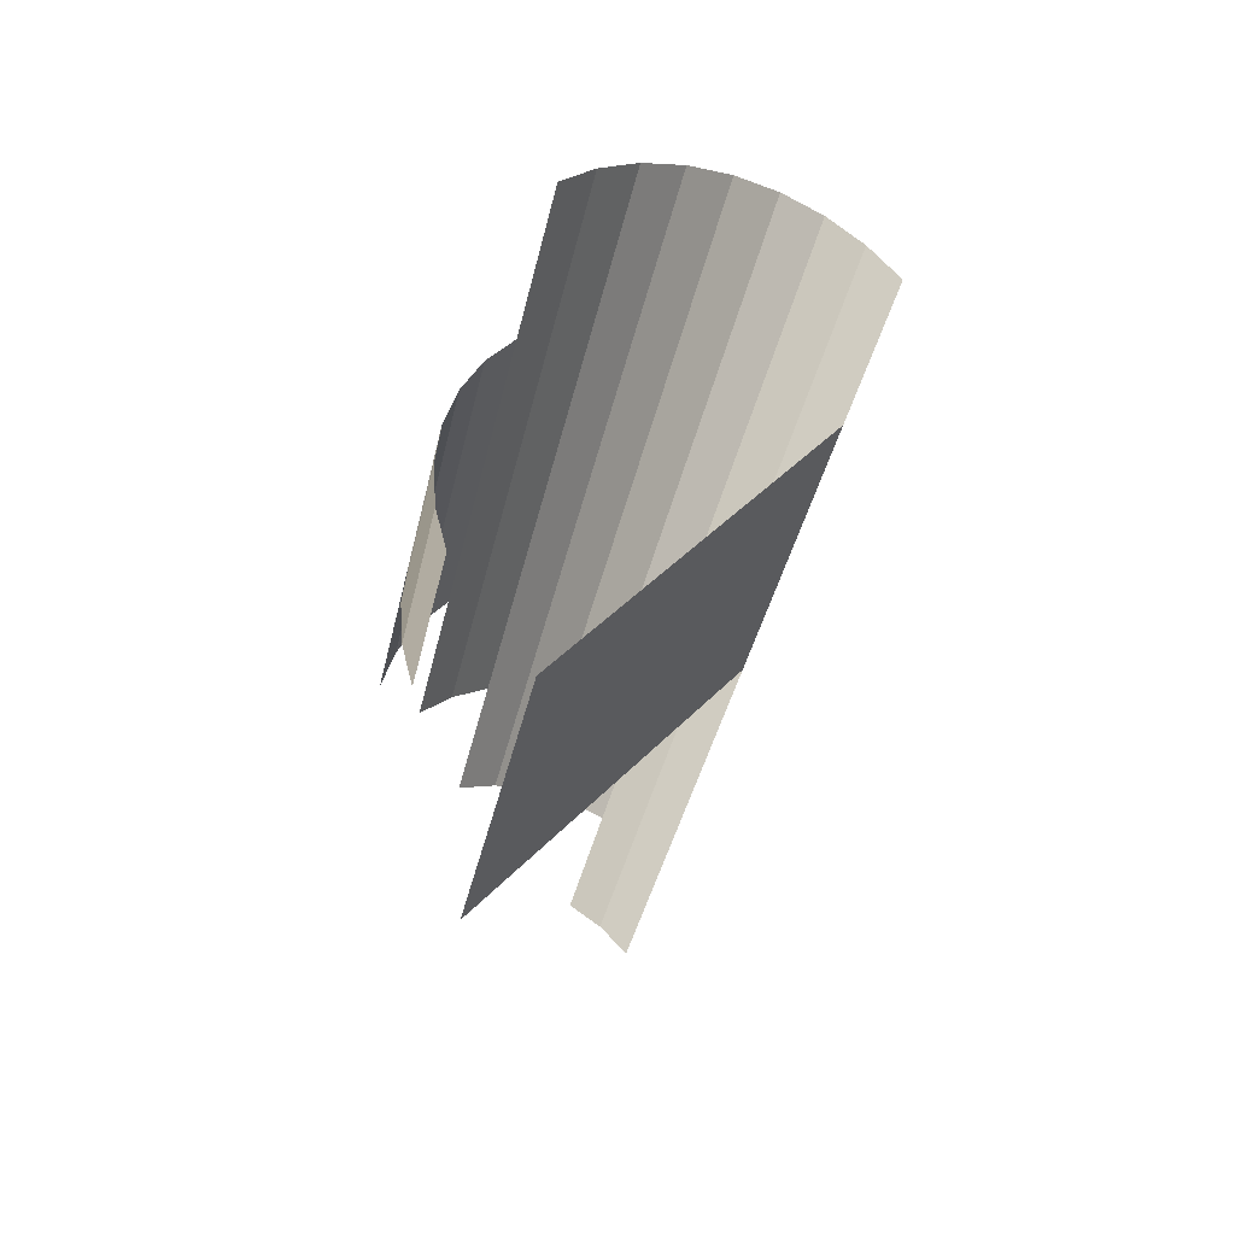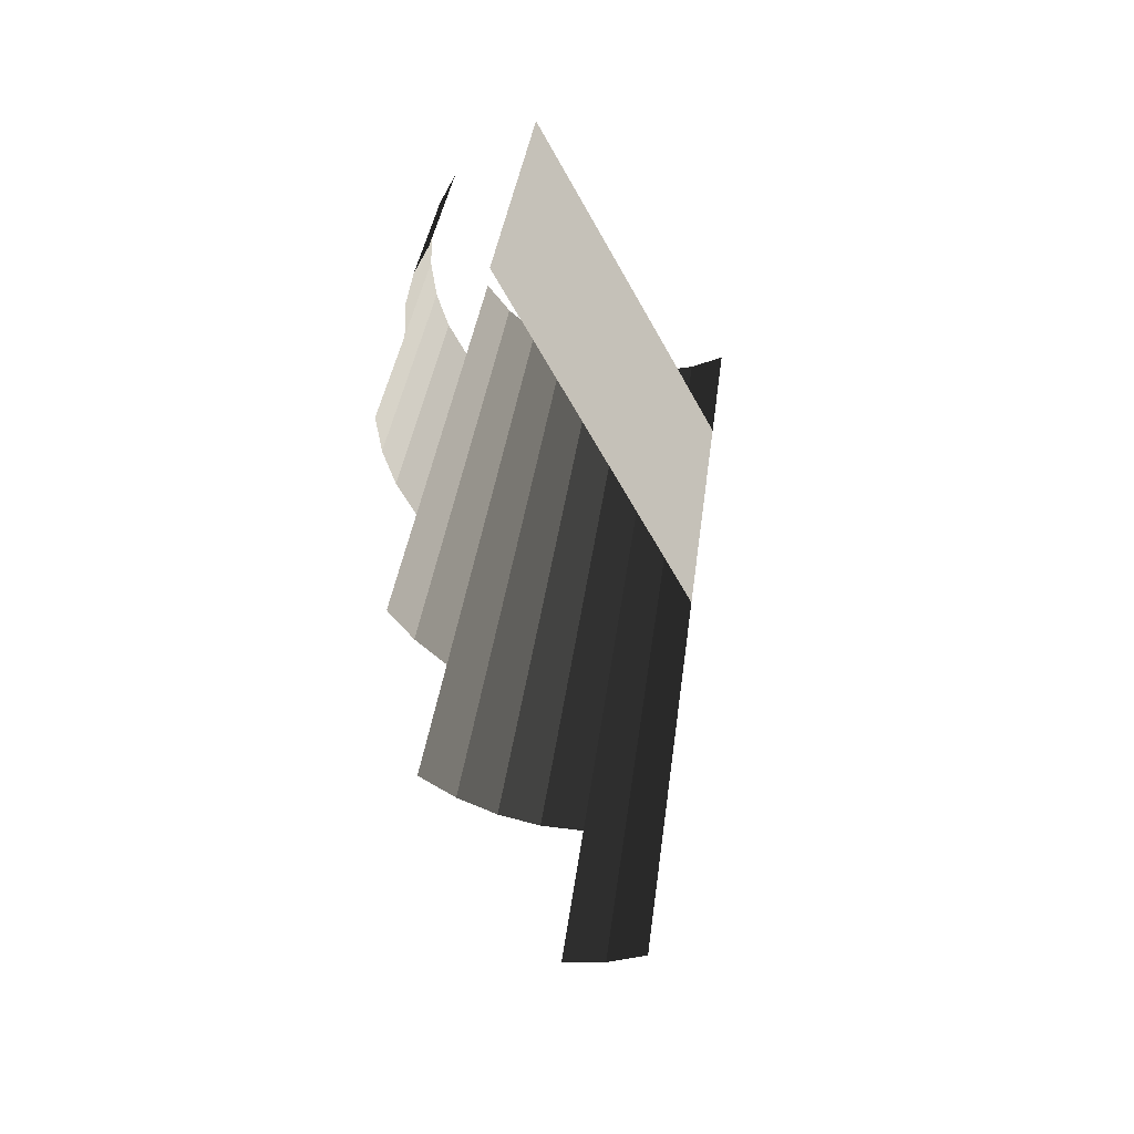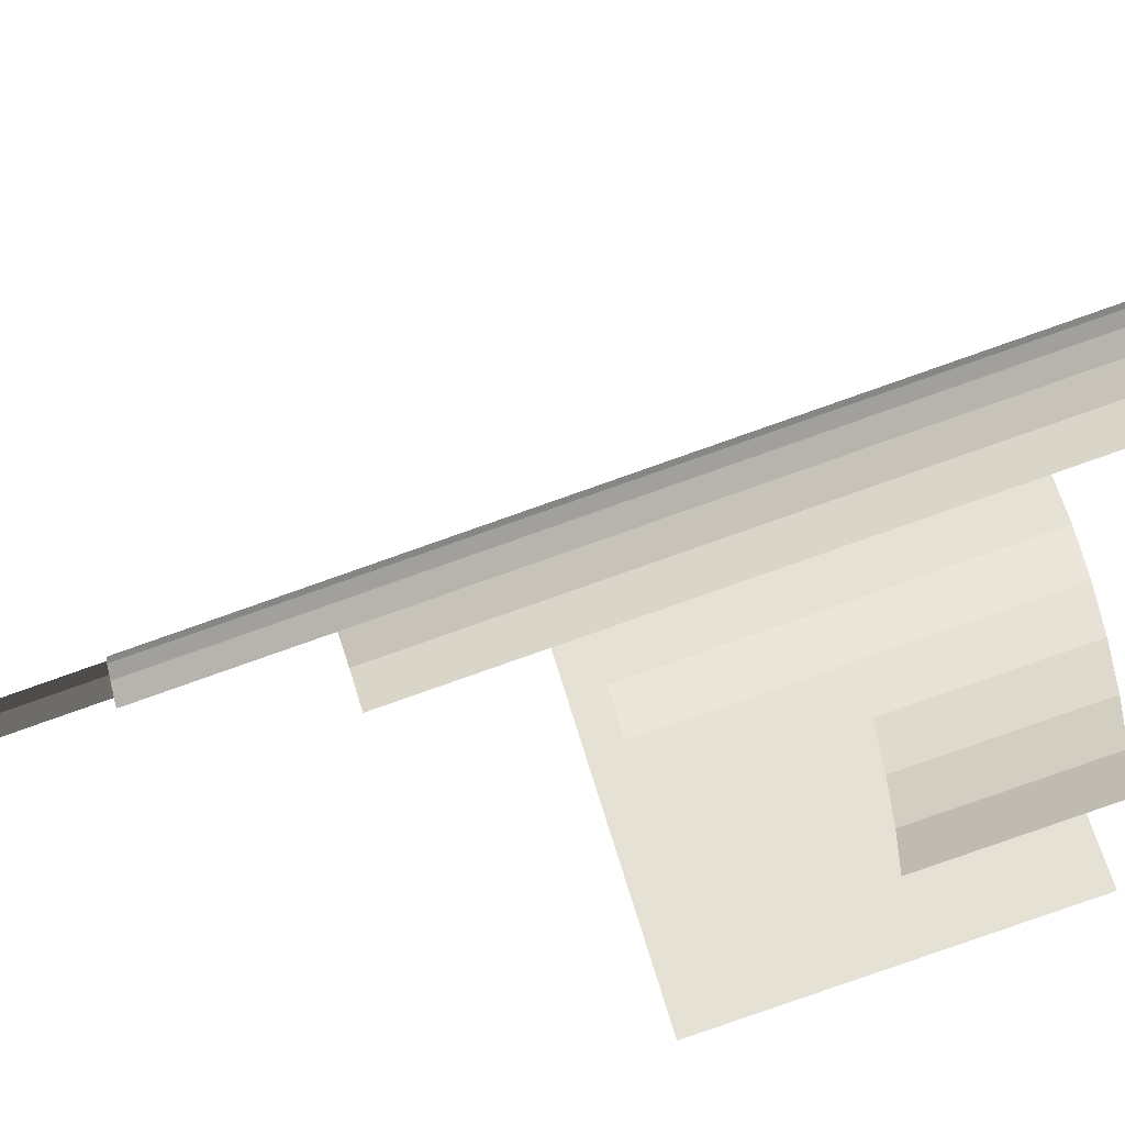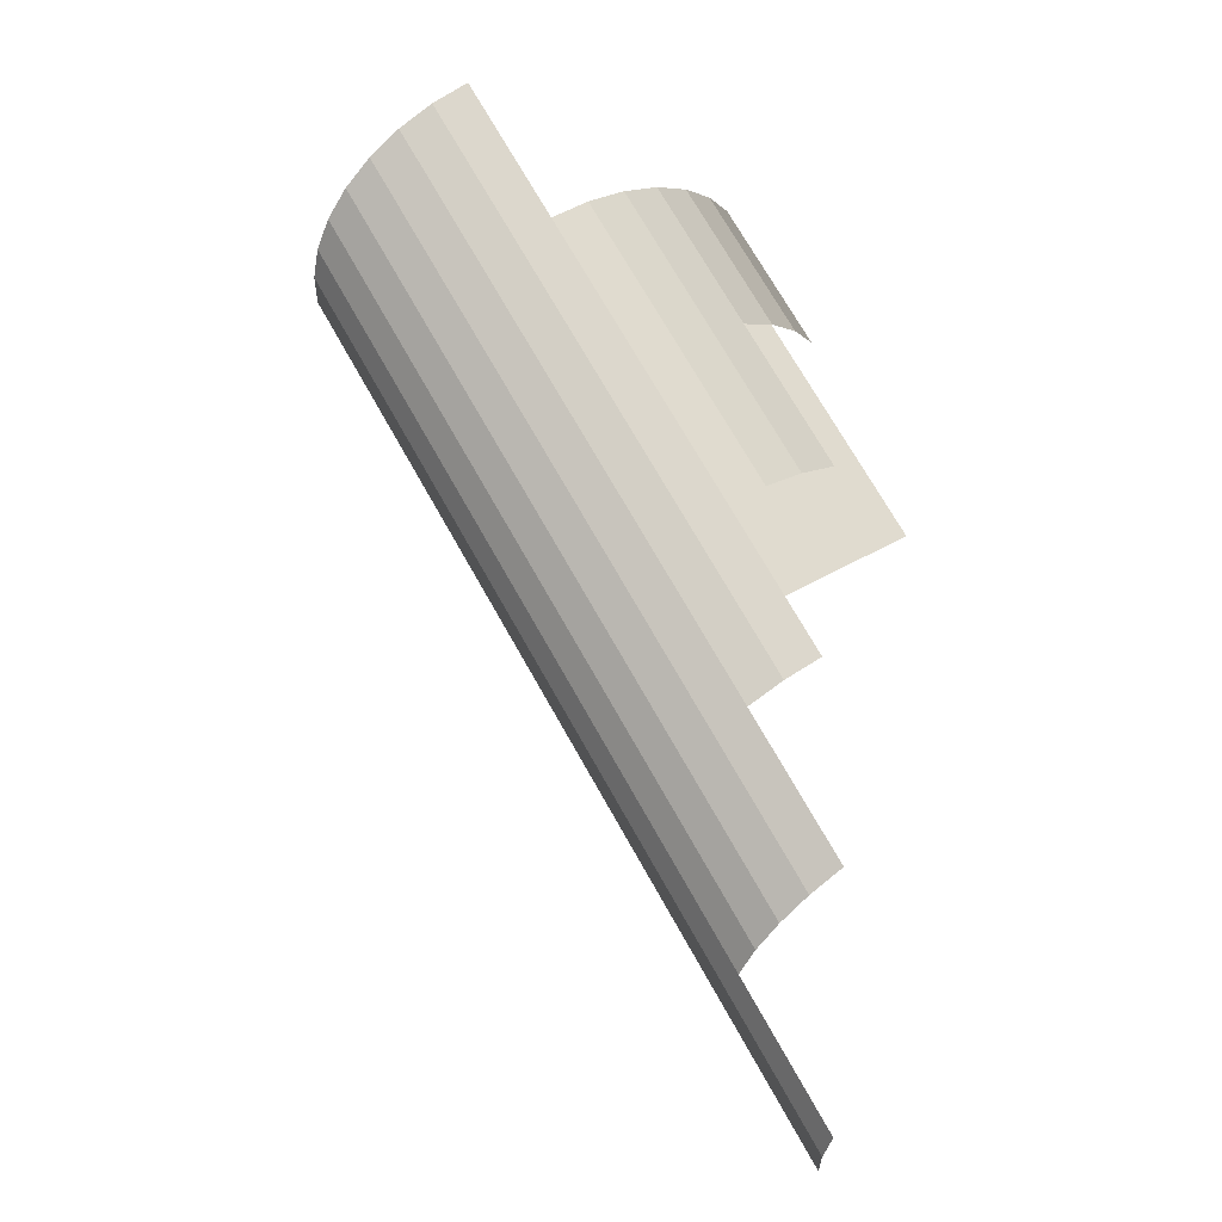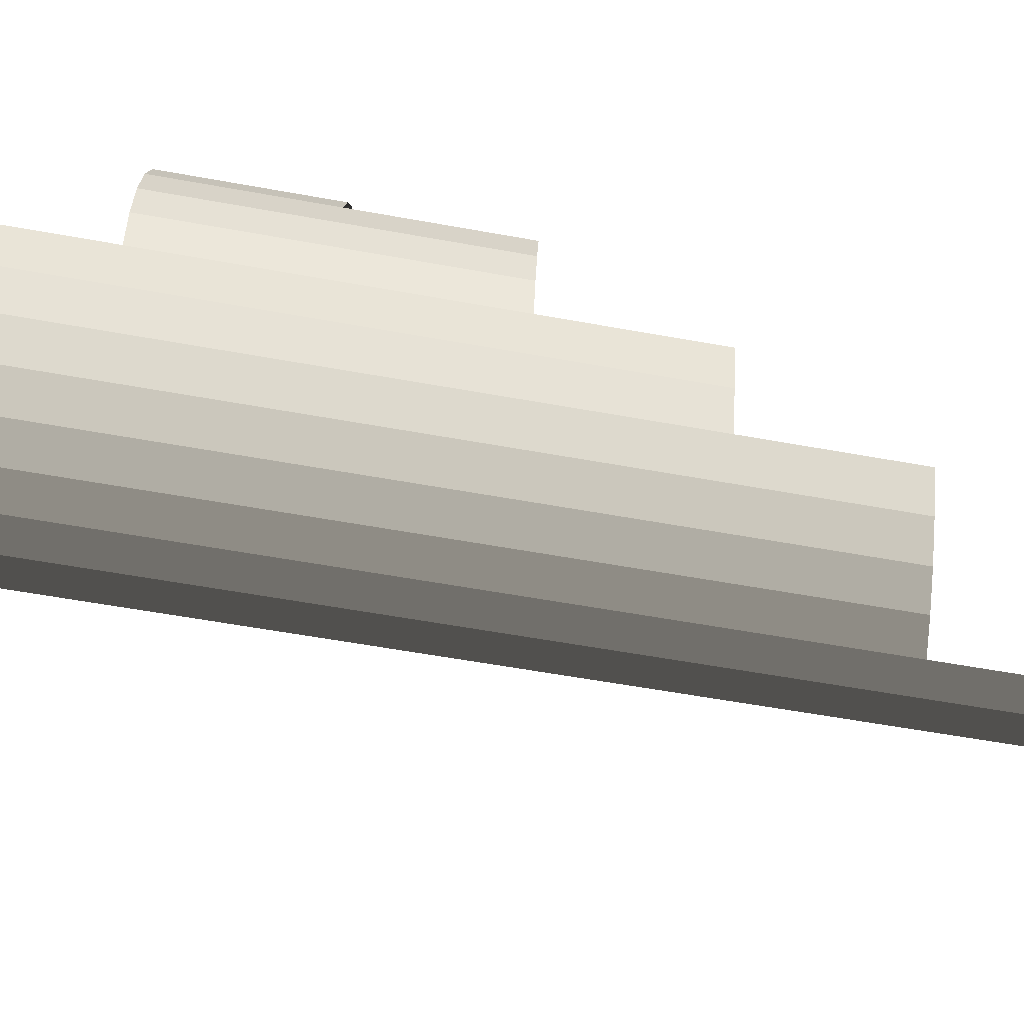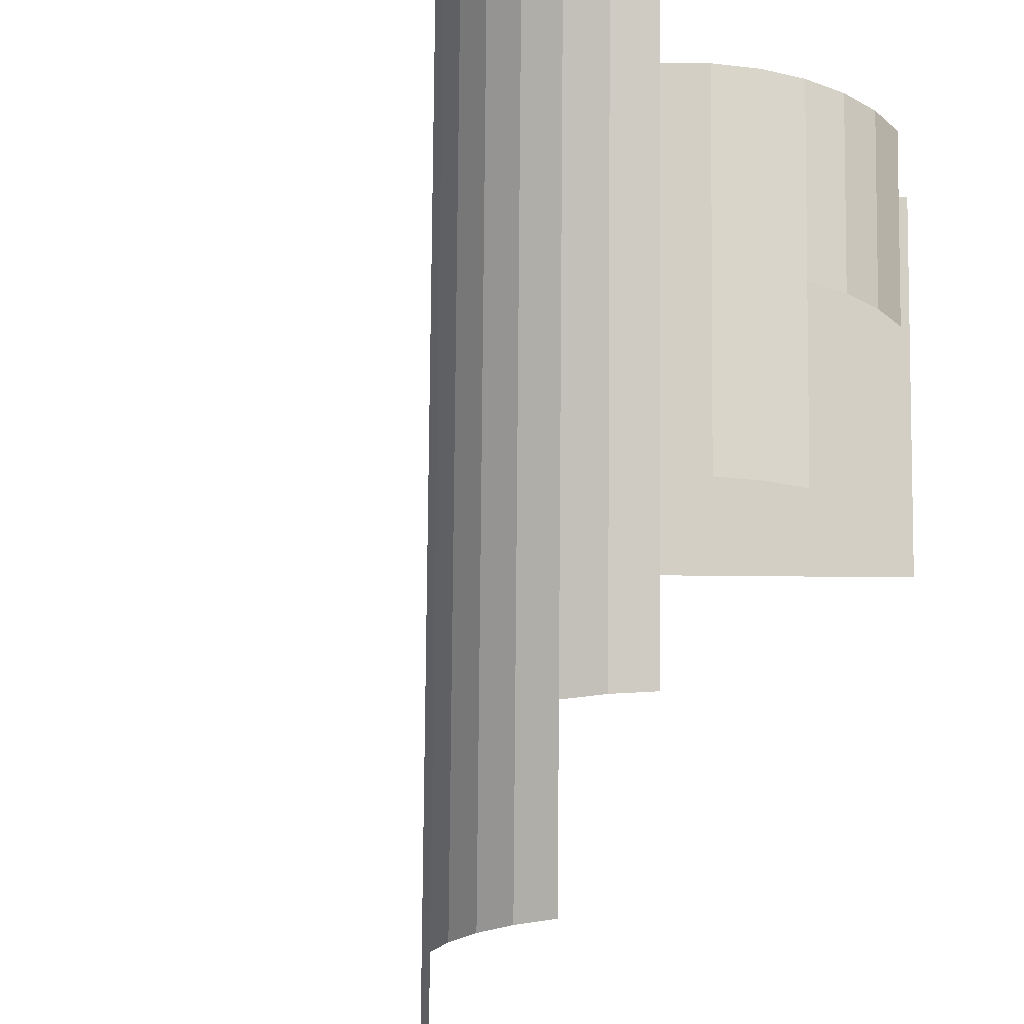
<metadata>
{"format":"obj","ext":"obj","renderer":"f3d","projection":"perspective","resolution":1024,"background":"white","views":[{"elev":78.7,"azim":-45.0,"up":"+Z"},{"elev":-24.4,"azim":-56.7,"up":"+Z"},{"elev":62.7,"azim":-76.2,"up":"+Y"},{"elev":-31.1,"azim":179.4,"up":"+Z"},{"elev":46.2,"azim":122.4,"up":"+Y"},{"elev":68.9,"azim":-149.5,"up":"+Y"}]}
</metadata>
<code>
o O2C607
v -237.8 113 -8.617
v -255.1 113 1.383
v -259.1 111.5 -5.545
v -241.8 111.5 -15.54
v -263.1 110 -12.47
v -245.8 110 -22.47
v -247.3 124 -3.125
v -245.6 124 -4.11
v -249.6 122.5 -11.04
v -251.3 122.5 -10.05
v -253.6 121 -17.97
v -255.3 121 -16.98
v -257.8 105.5 -43.26
v -257.8 107.5 -43.26
v -253.8 109 -36.33
v -253.8 107 -36.33
v -249.8 110.5 -29.4
v -249.8 108.5 -29.4
v -245.8 112 -22.47
v -241.8 113.5 -15.54
v -237.8 115 -8.617
v -233.8 116.5 -1.689
v -233.8 114.5 -1.689
v -234.1 118.4 -1.497
v -238.1 116.9 -8.425
v -242.1 115.4 -15.35
v -246.1 113.9 -22.28
v -250.1 112.4 -29.21
v -254.1 110.9 -36.14
v -258.1 109.4 -43.07
v -254.8 112.7 -35.76
v -250.8 114.2 -28.83
v -246.8 115.7 -21.9
v -242.8 117.2 -14.98
v -238.8 118.7 -8.048
v -234.8 120.2 -1.12
v -235.7 121.9 -0.573
v -239.7 120.4 -7.501
v -243.7 118.9 -14.43
v -247.7 117.4 -21.36
v -251.7 115.9 -28.29
v -255.7 114.4 -35.21
v -256.9 115.8 -34.52
v -252.9 117.3 -27.59
v -248.9 118.8 -20.66
v -244.9 120.3 -13.73
v -240.9 121.8 -6.804
v -236.9 123.3 0.124
v -238.3 124.4 0.943
v -242.3 122.9 -5.986
v -246.3 121.4 -12.91
v -250.3 119.9 -19.84
v -254.3 118.4 -26.77
v -258.3 116.9 -33.7
v -255.9 119.1 -25.86
v -257.6 119.5 -24.89
v -251.9 120.6 -18.93
v -247.9 122.1 -12
v -243.9 123.6 -5.076
v -239.9 125.1 1.853
v -241.6 125.5 2.819
v -257 120.6 -16.02
v -253 122.1 -9.087
v -249 123.6 -2.159
v -250.5 122.9 -1.249
v -254.5 121.4 -8.177
v -258.5 119.9 -15.11
v -256 120.3 -7.358
v -252 121.8 -0.43
v -253.2 120.4 0.267
v -257.2 118.9 -6.662
v -258.1 117.2 -6.114
v -254.1 118.7 0.814
g group0002C607
f 1 2 3 4
f 4 3 5 6
f 7 8 9 10
f 10 9 11 12
f 13 14 15 16
f 16 15 17 18
f 18 17 19 6
f 6 19 20 4
f 4 20 21 1
f 1 21 22 23
f 24 22 21 25
f 25 21 20 26
f 26 20 19 27
f 27 19 17 28
f 28 17 15 29
f 29 15 14 30
f 29 31 32 28
f 28 32 33 27
f 27 33 34 26
f 26 34 35 25
f 25 35 36 24
f 37 36 35 38
f 38 35 34 39
f 39 34 33 40
f 40 33 32 41
f 41 32 31 42
f 42 43 44 41
f 41 44 45 40
f 40 45 46 39
f 39 46 47 38
f 38 47 48 37
f 49 48 47 50
f 50 47 46 51
f 51 46 45 52
f 52 45 44 53
f 53 44 43 54
f 55 56 11 57
f 55 57 52 53
f 52 57 58 51
f 58 57 11 9
f 58 9 8 59
f 58 59 50 51
f 50 59 60 49
f 60 59 8 61
f 12 62 63 10
f 10 63 64 7
f 65 64 63 66
f 66 63 62 67
f 66 68 69 65
f 70 69 68 71
f 71 72 73 70

</code>
